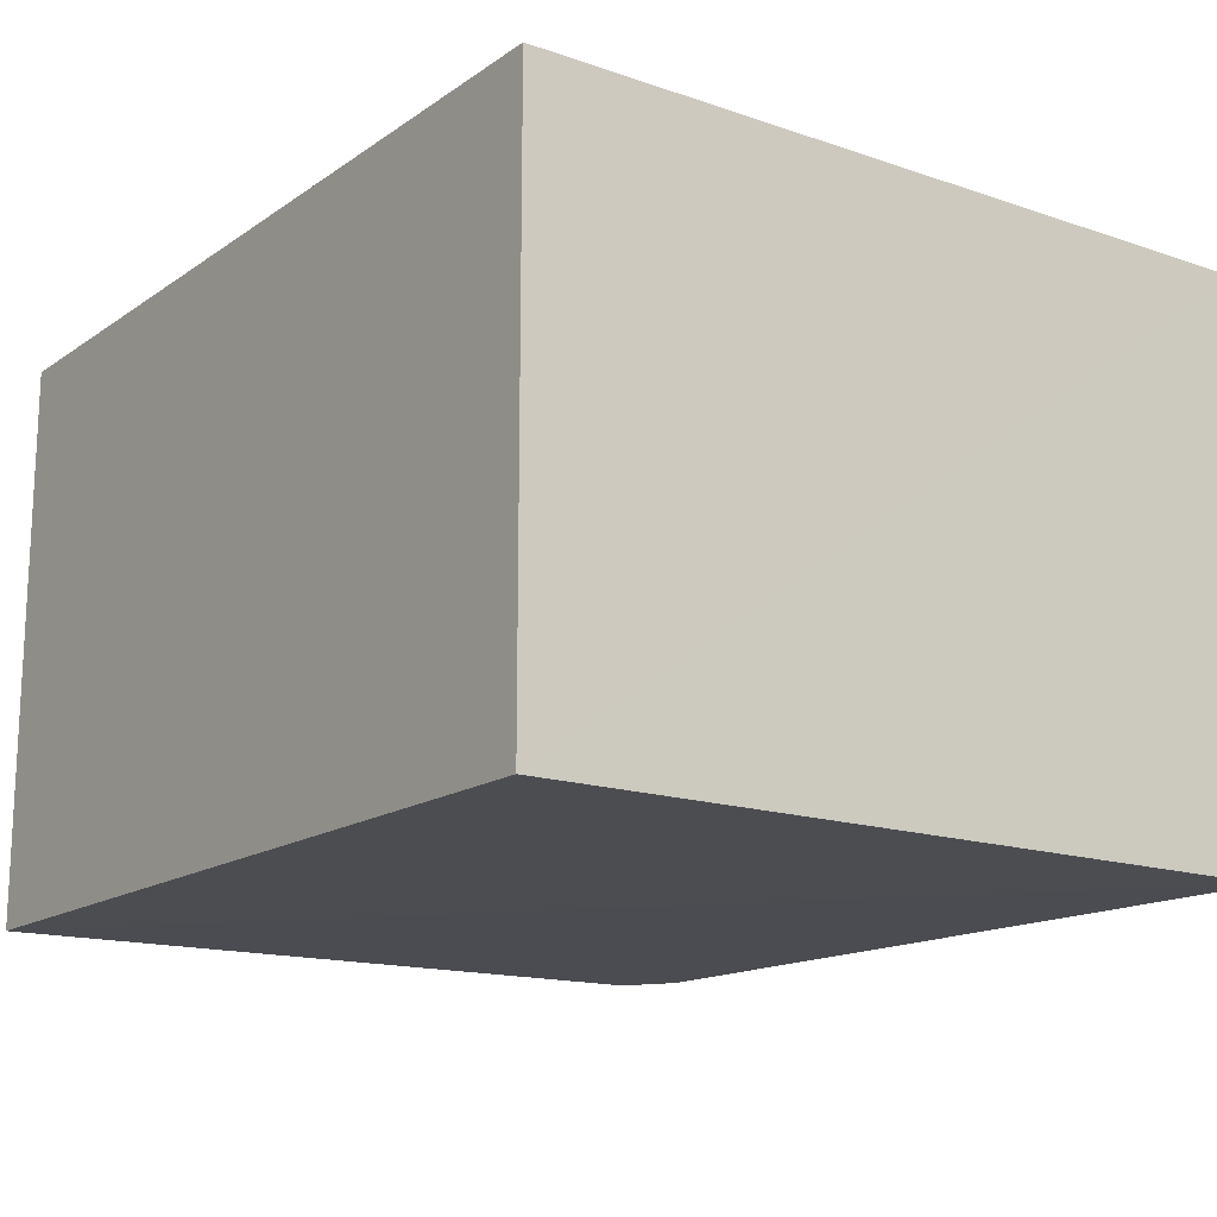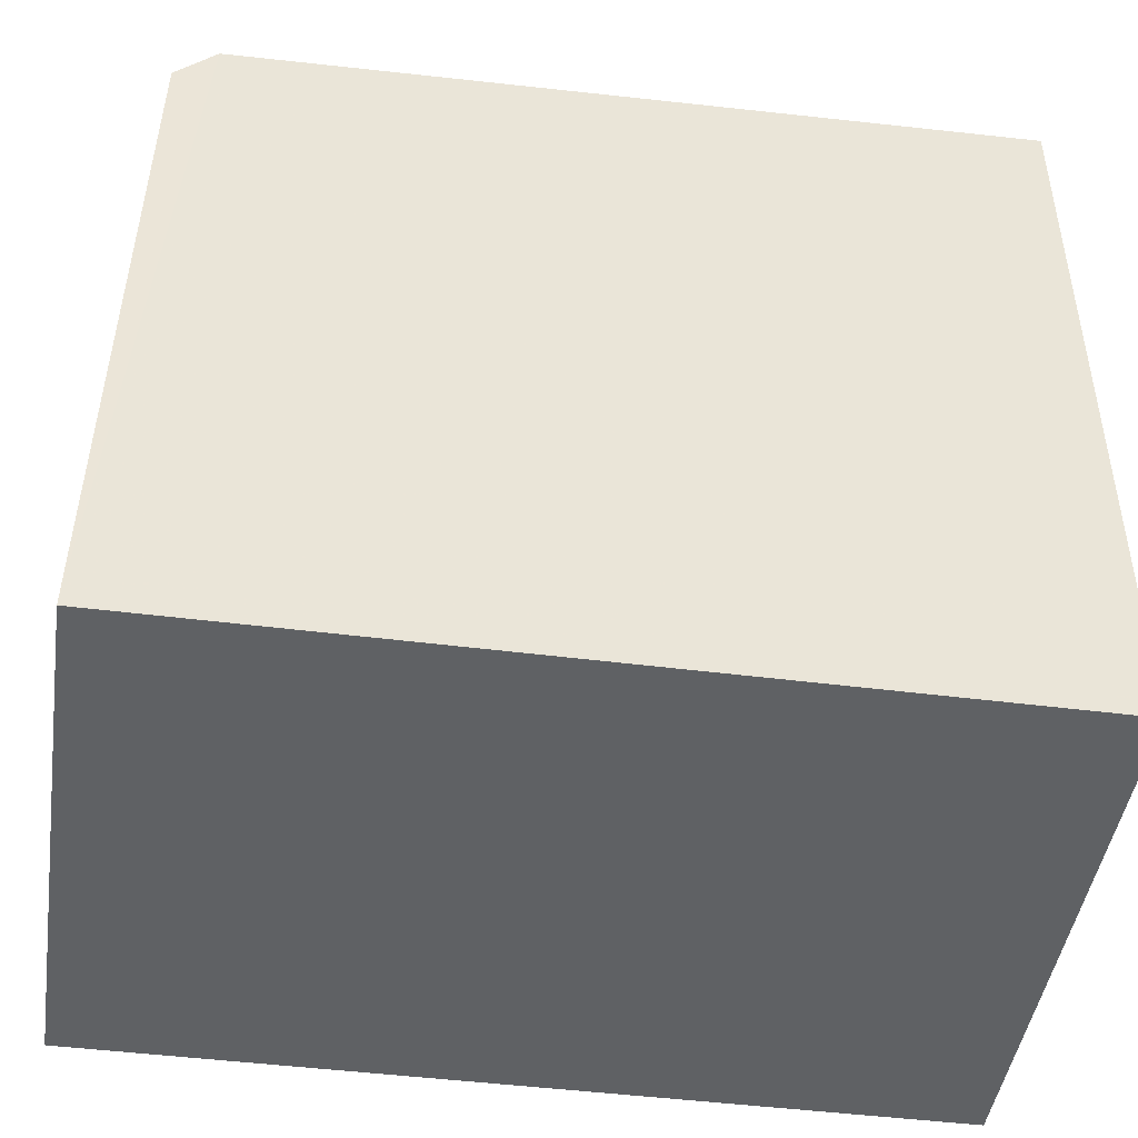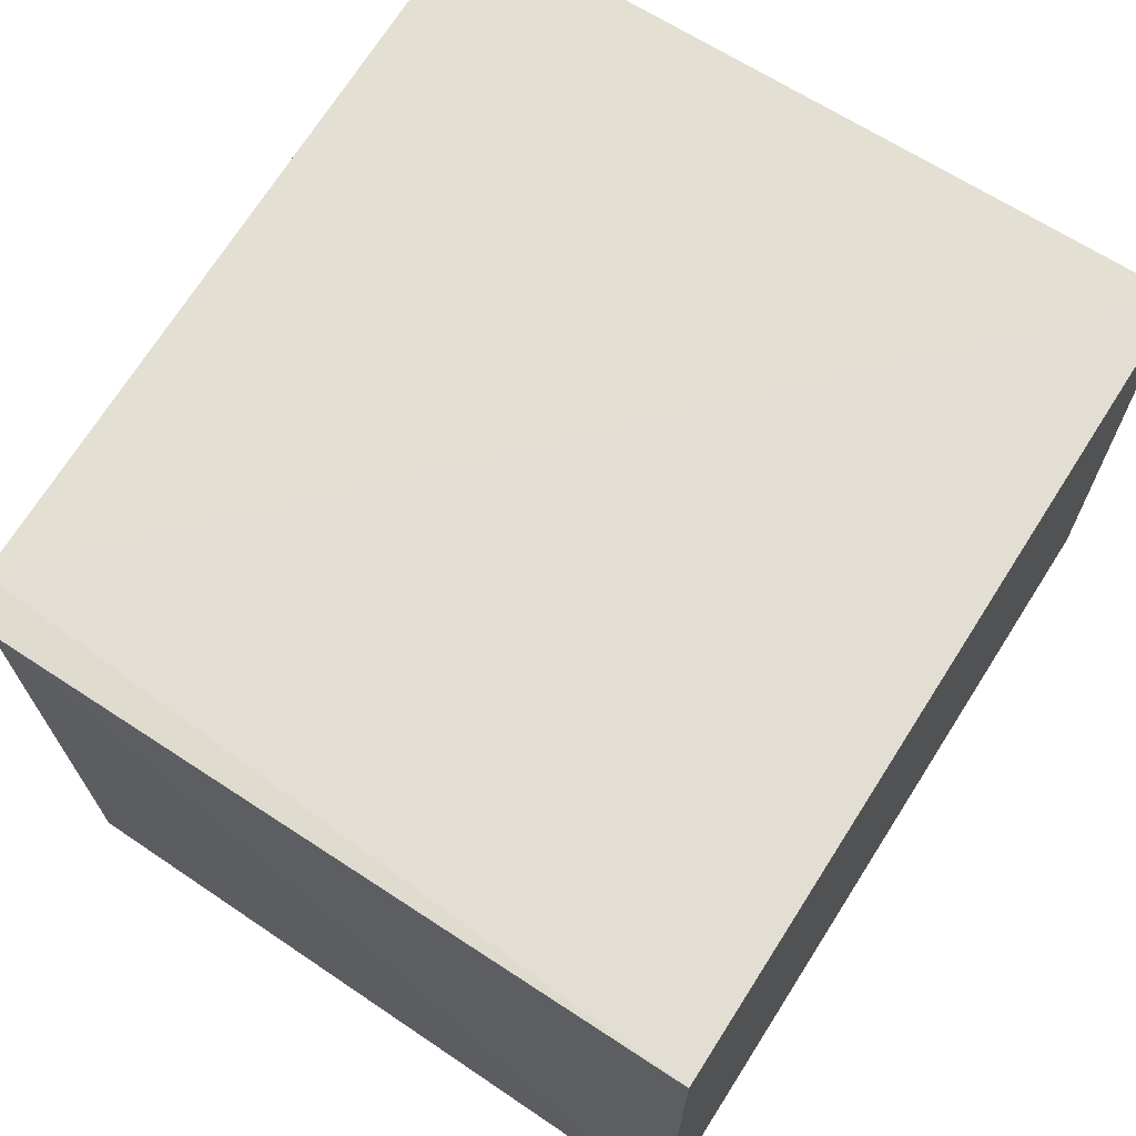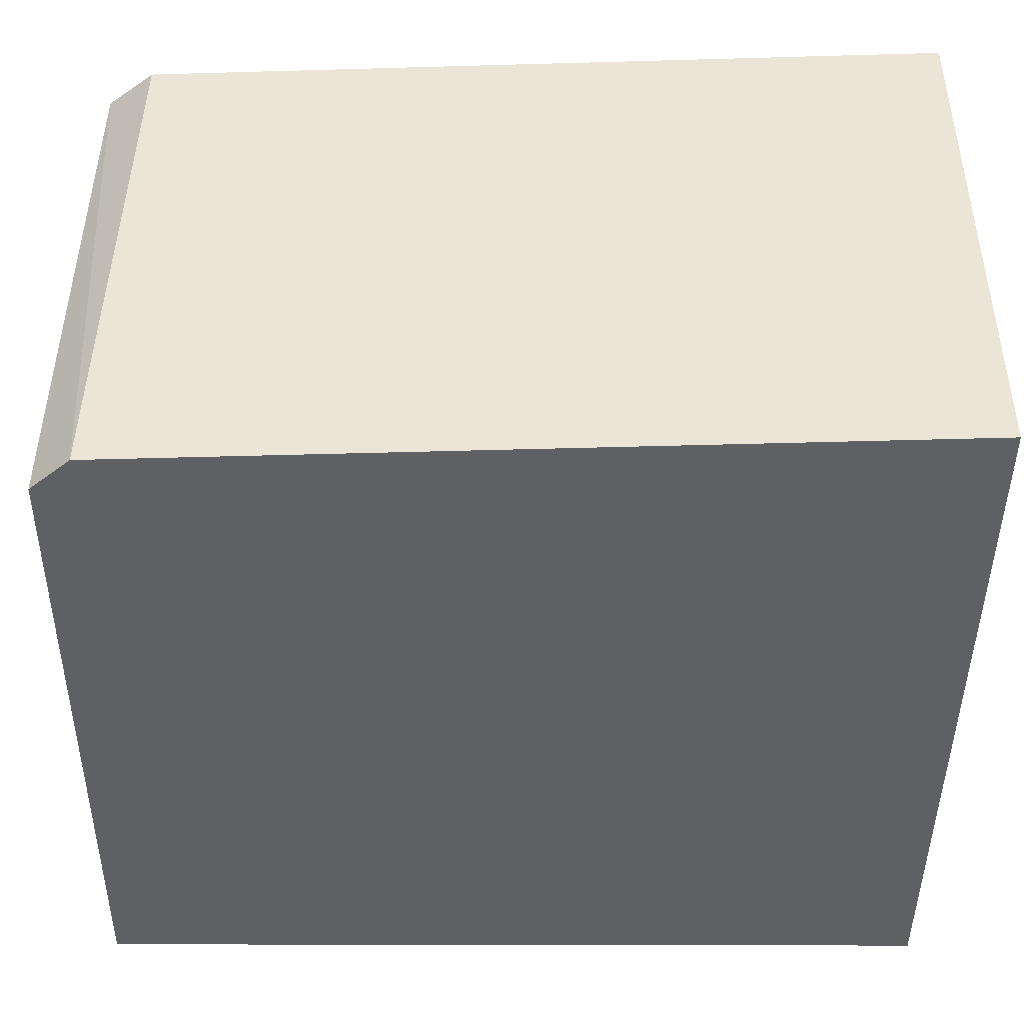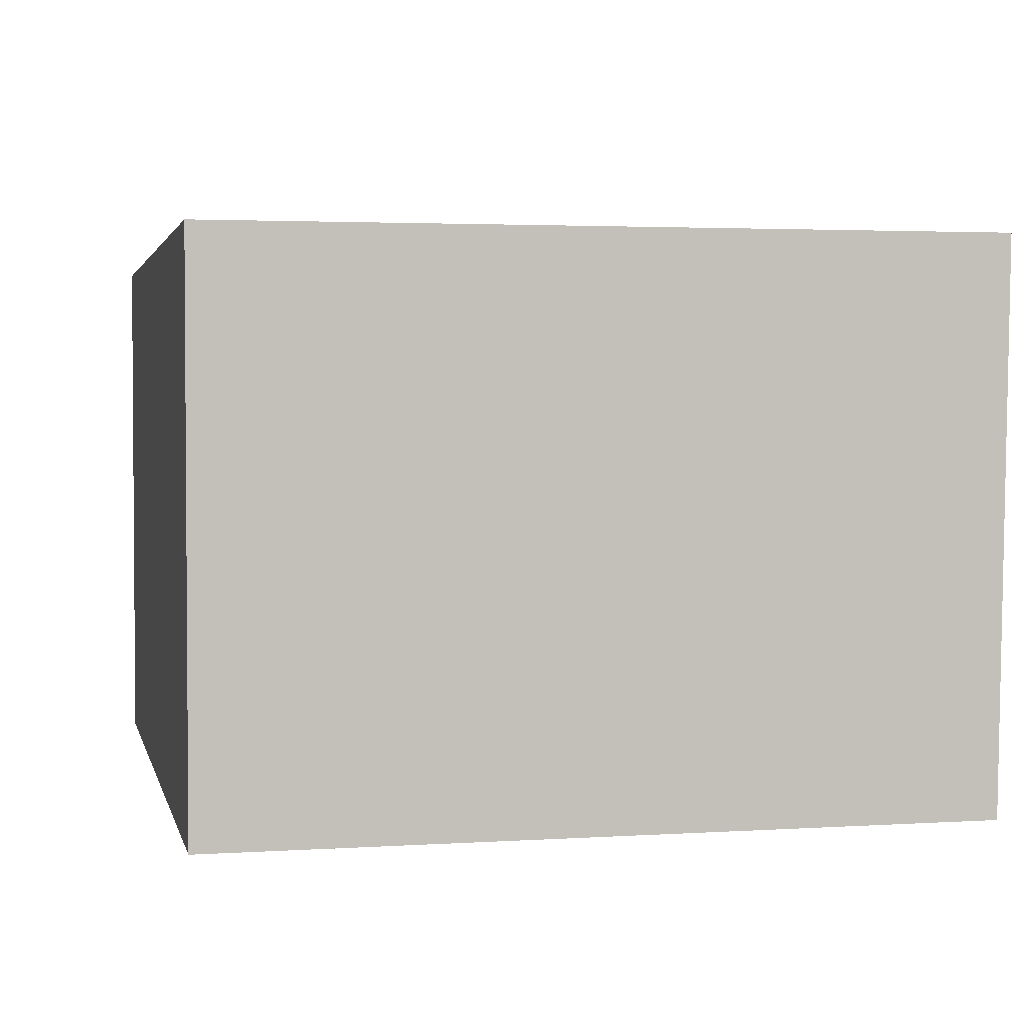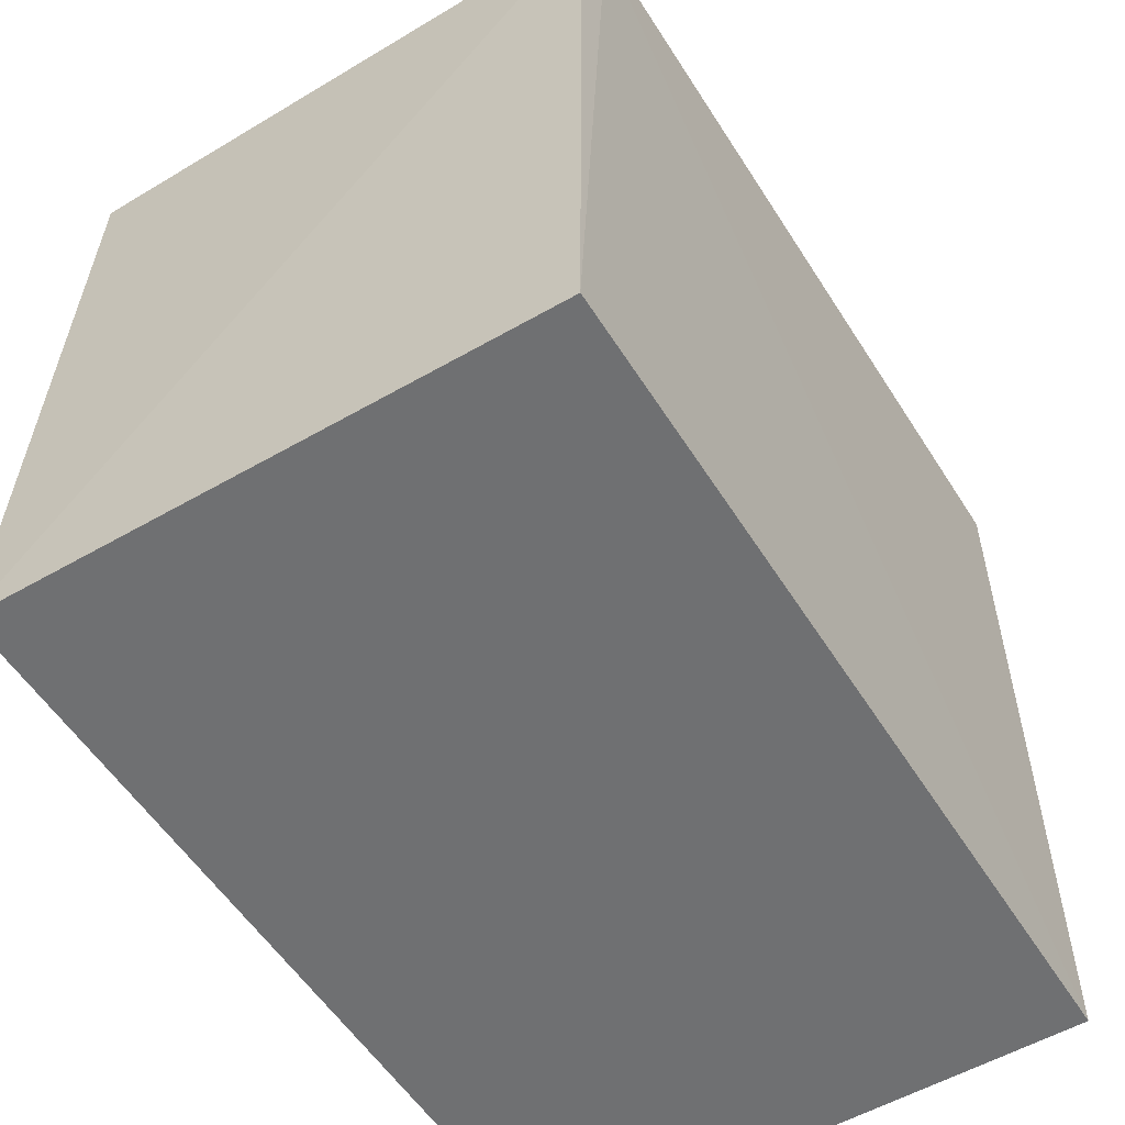
<metadata>
{"format":"obj","ext":"obj","renderer":"f3d","projection":"perspective","resolution":1024,"background":"white","views":[{"elev":-15.7,"azim":54.2,"up":"+Z"},{"elev":-46.0,"azim":-8.4,"up":"+Y"},{"elev":67.2,"azim":-57.4,"up":"+Z"},{"elev":46.6,"azim":0.1,"up":"+Y"},{"elev":2.6,"azim":77.5,"up":"+Z"},{"elev":-54.9,"azim":-58.4,"up":"+Y"}]}
</metadata>
<code>
v -0.05241 0.02007 0.06582
v -0.05246 0.001475 0.06579
v -0.05242 0.01986 0.05243
v -0.07263 0.01835 0.05246
v -0.07296 0.001463 0.06578
v -0.05246 0.001475 0.05241
v -0.07151 0.01923 0.05248
v -0.07176 0.01941 0.06585
v -0.07304 0.001466 0.0524
v -0.07275 0.01848 0.06579
f 6 2 5
f 6 1 2
f 6 3 1
f 7 1 3
f 7 3 4
f 8 5 2
f 8 2 1
f 8 7 4
f 8 1 7
f 9 4 3
f 9 3 6
f 9 6 5
f 10 8 4
f 10 5 8
f 10 9 5
f 10 4 9

</code>
